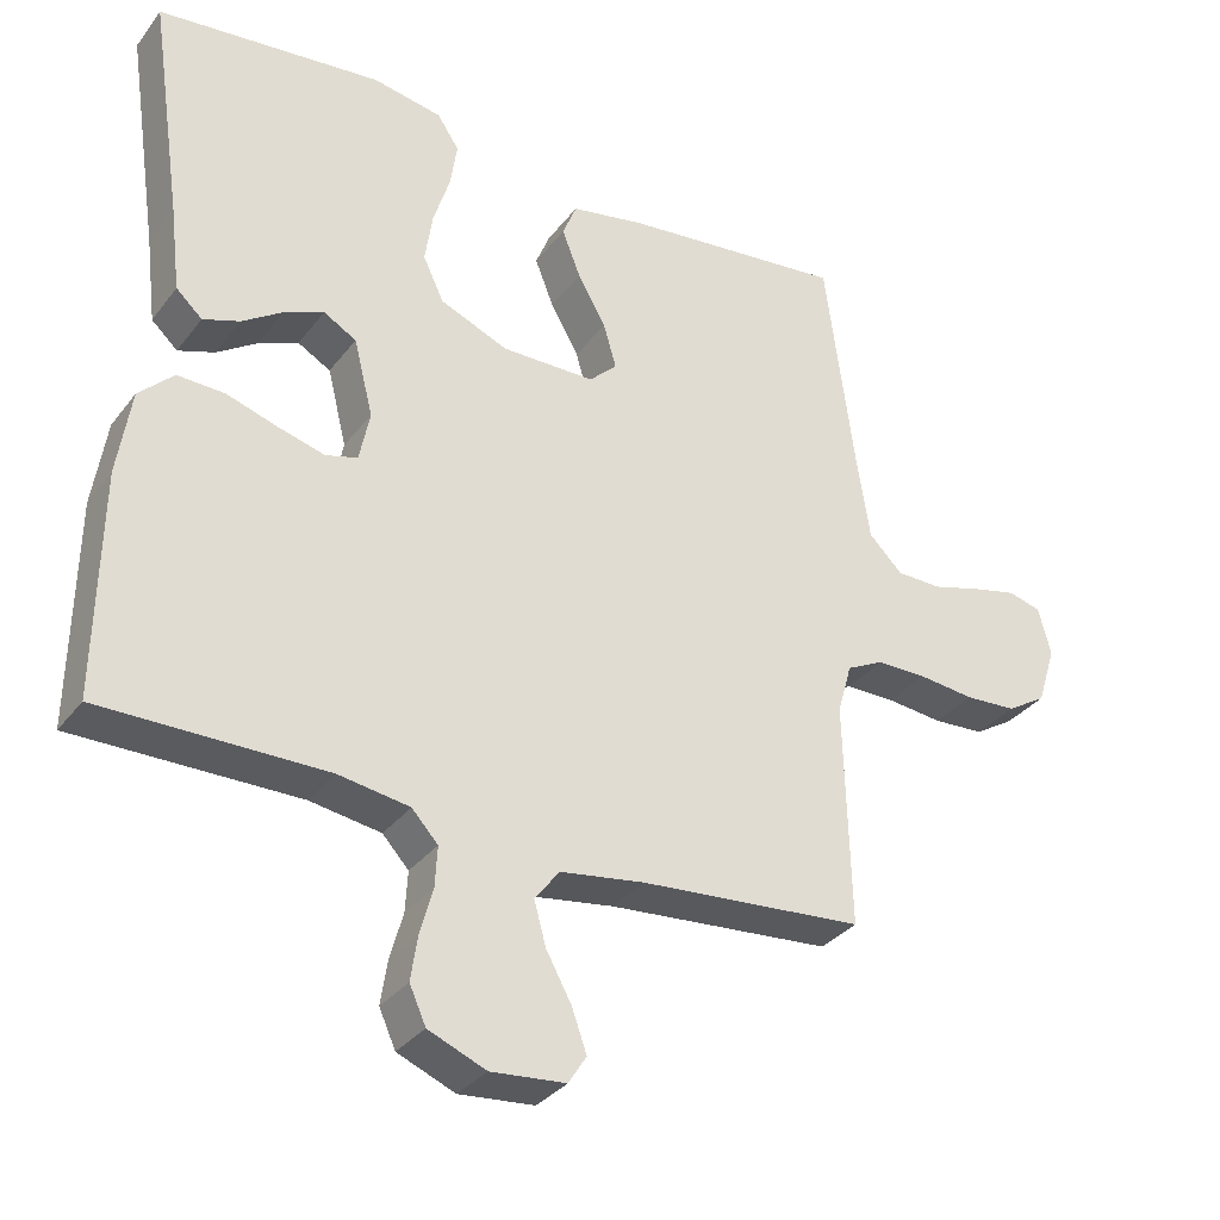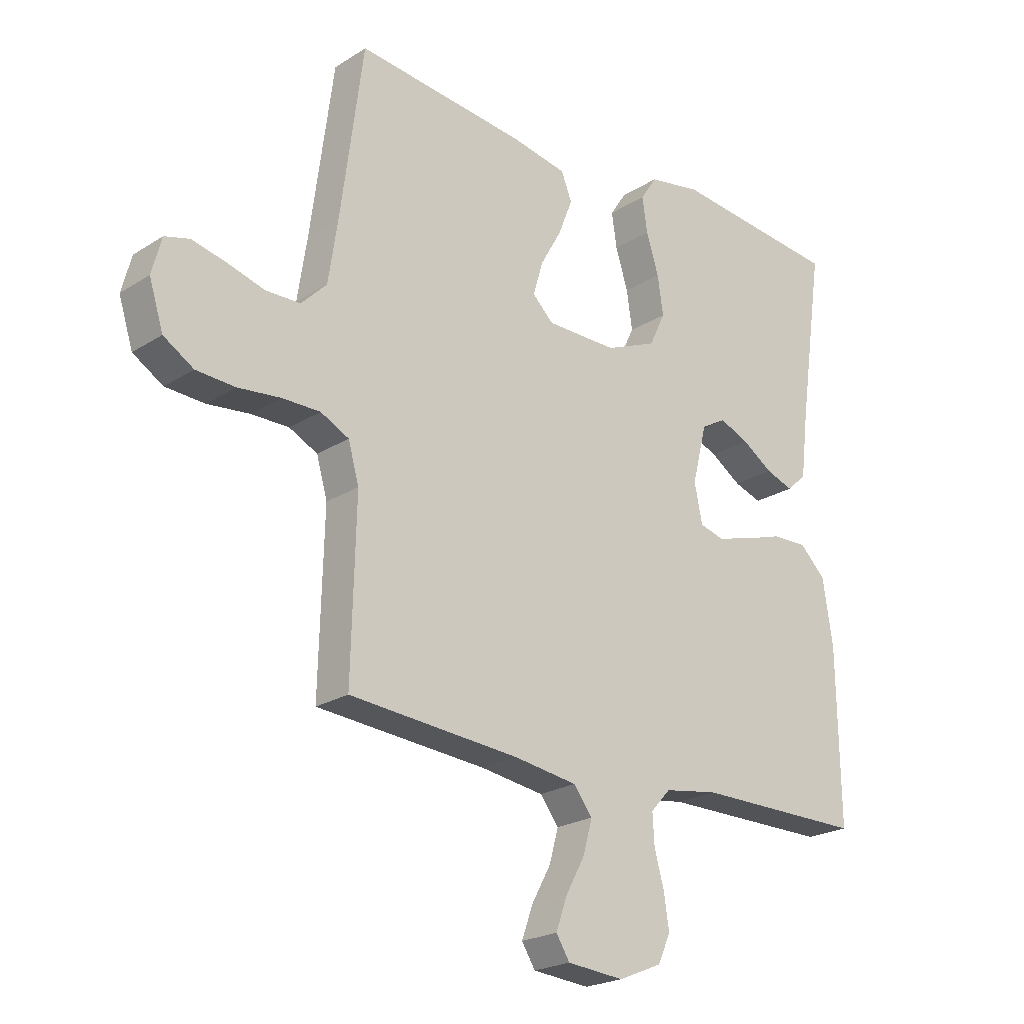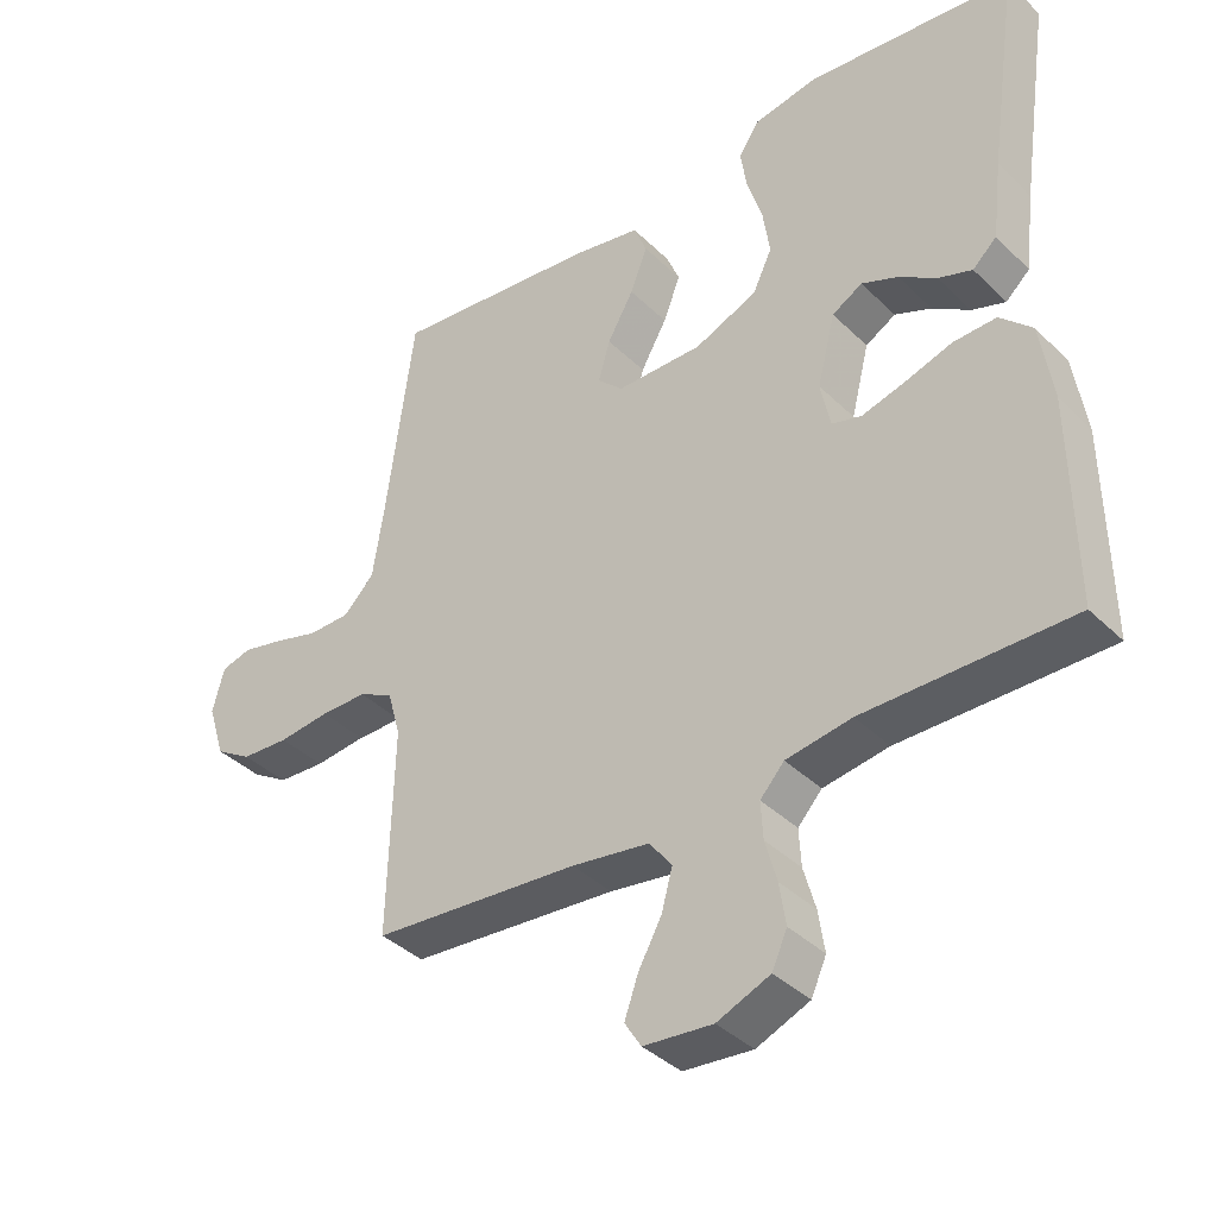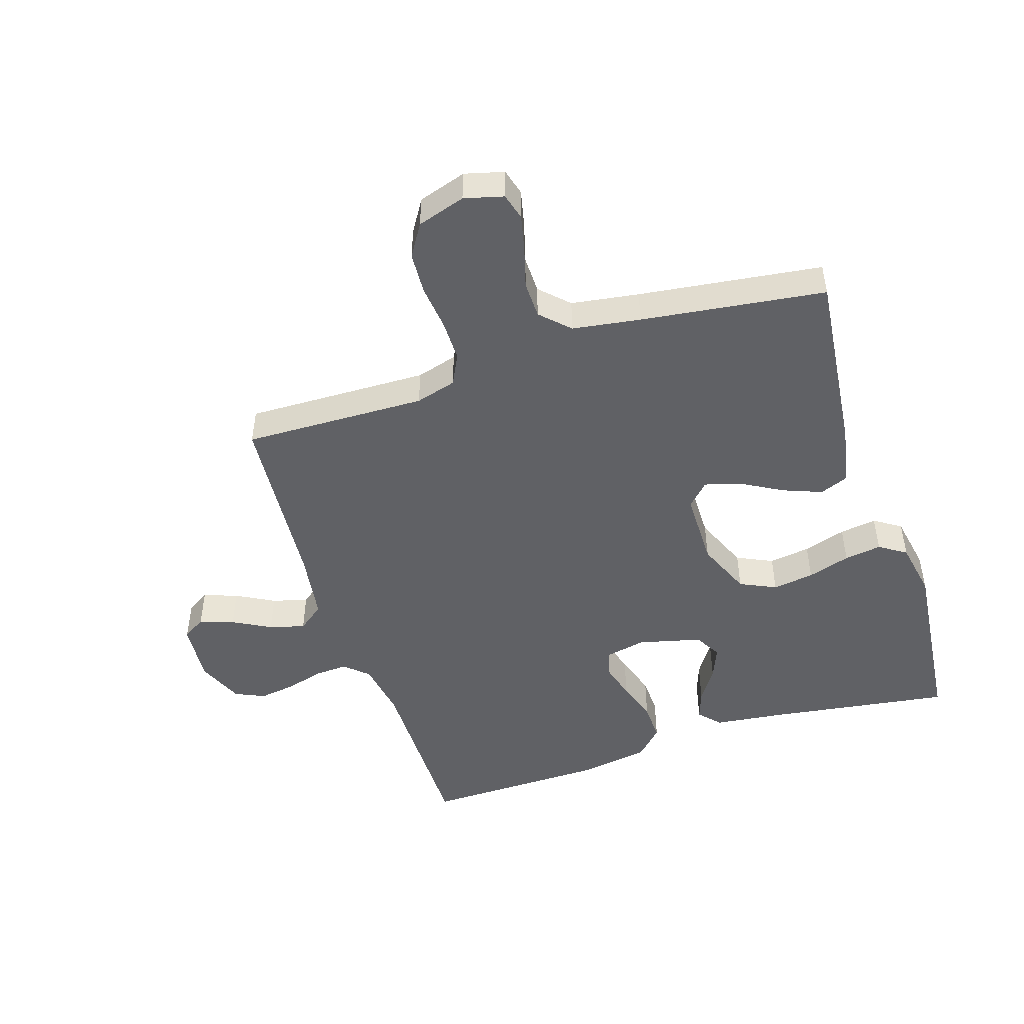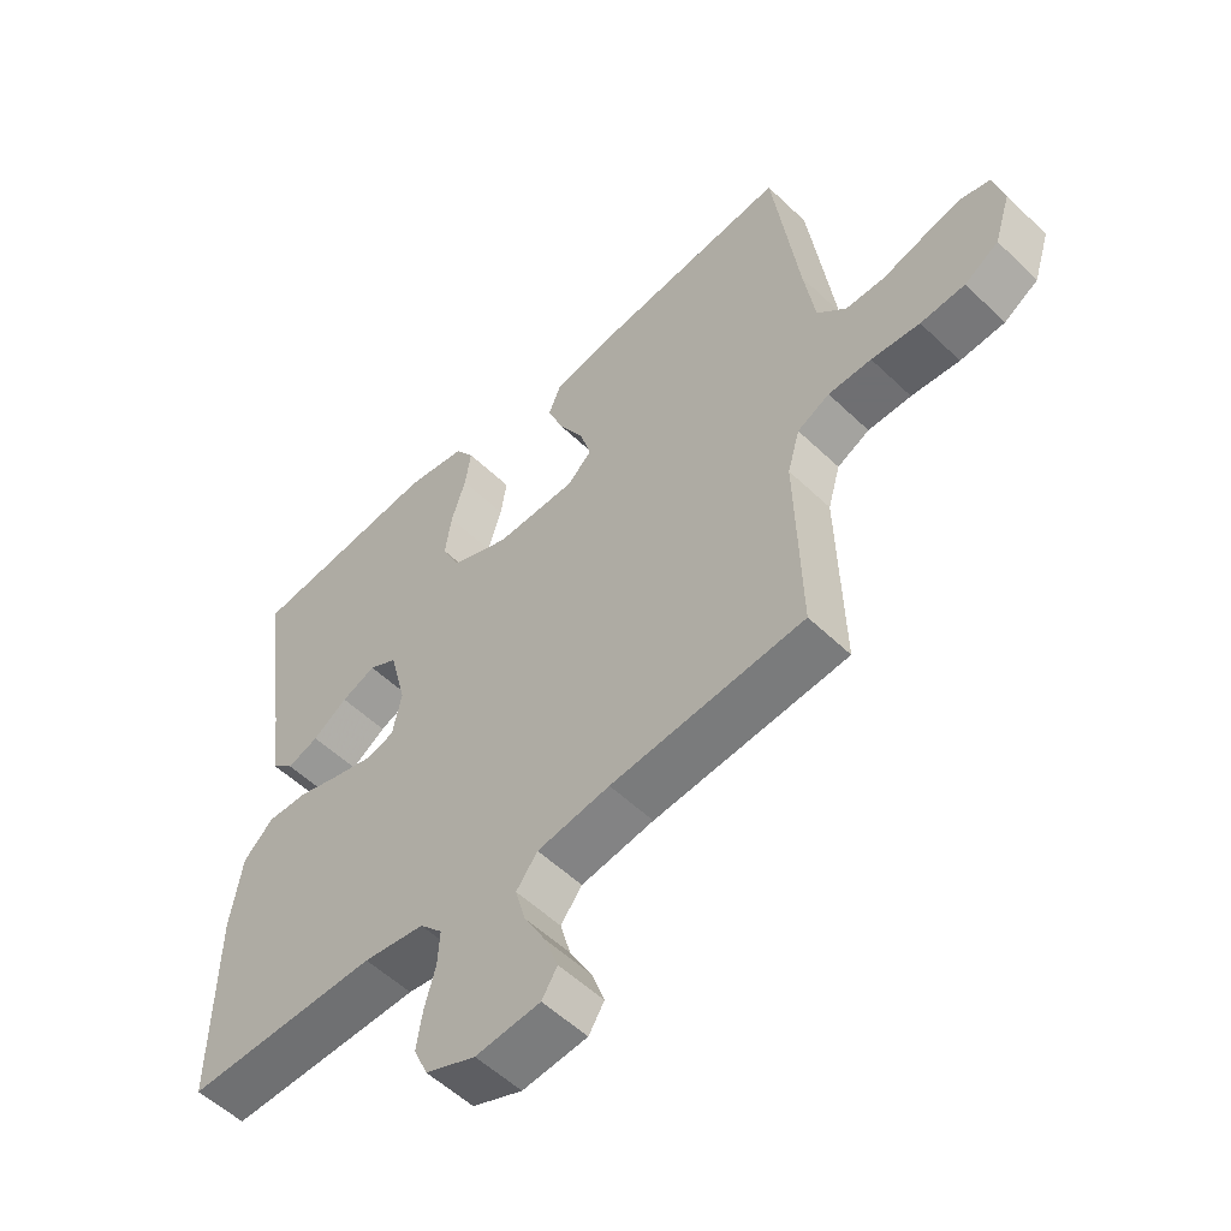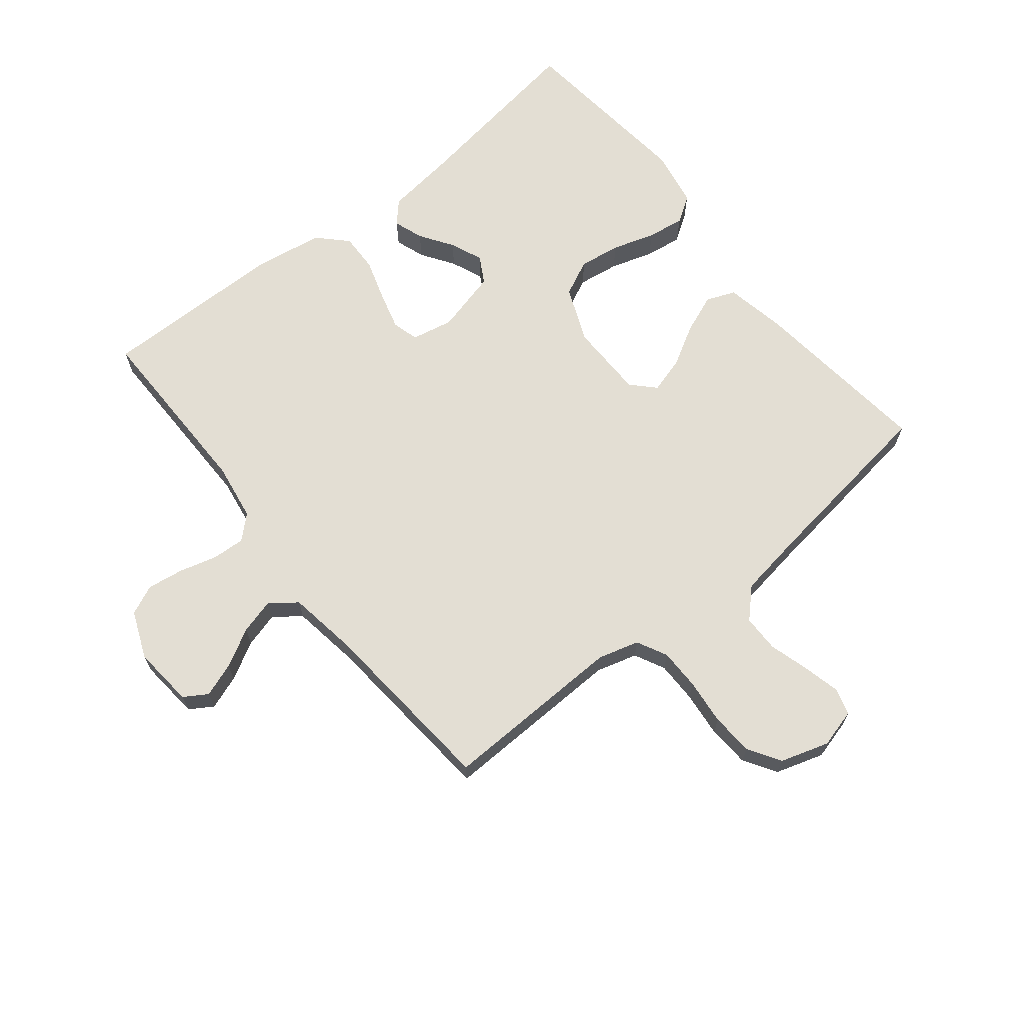
<metadata>
{"format":"obj","ext":"obj","renderer":"f3d","projection":"perspective","resolution":1024,"background":"white","views":[{"elev":-32.9,"azim":148.7,"up":"+Z"},{"elev":-22.3,"azim":-42.4,"up":"+Z"},{"elev":-38.3,"azim":39.5,"up":"+Z"},{"elev":-48.1,"azim":-72.0,"up":"+Y"},{"elev":-54.7,"azim":-135.3,"up":"+Z"},{"elev":67.2,"azim":-128.9,"up":"+Y"}]}
</metadata>
<code>
v -0.5 0.07 -0.5
v -0.492 0.07 -0.2
v -0.511 0.07 -0.133
v -0.561 0.07 -0.108
v -0.628 0.07 -0.108
v -0.703 0.07 -0.116
v -0.772 0.07 -0.112
v -0.825 0.07 -0.079
v -0.85 0.07 0
v -0.833 0.07 0.064
v -0.789 0.07 0.076
v -0.729 0.07 0.062
v -0.663 0.07 0.043
v -0.602 0.07 0.044
v -0.557 0.07 0.089
v -0.54 0.07 0.2
v -0.5 0.07 0.5
v -0.2 0.07 0.467
v -0.101 0.07 0.448
v -0.082 0.07 0.401
v -0.107 0.07 0.337
v -0.145 0.07 0.27
v -0.162 0.07 0.211
v -0.125 0.07 0.175
v 0 0.07 0.174
v 0.091 0.07 0.212
v 0.119 0.07 0.271
v 0.109 0.07 0.339
v 0.087 0.07 0.409
v 0.078 0.07 0.47
v 0.107 0.07 0.514
v 0.2 0.07 0.531
v 0.5 0.07 0.5
v 0.456 0.07 0.2
v 0.442 0.07 0.085
v 0.407 0.07 0.053
v 0.358 0.07 0.07
v 0.304 0.07 0.106
v 0.251 0.07 0.128
v 0.207 0.07 0.103
v 0.181 0.07 0
v 0.195 0.07 -0.068
v 0.238 0.07 -0.08
v 0.3 0.07 -0.063
v 0.369 0.07 -0.041
v 0.432 0.07 -0.039
v 0.478 0.07 -0.084
v 0.496 0.07 -0.2
v 0.5 0.07 -0.5
v 0.2 0.07 -0.499
v 0.105 0.07 -0.514
v 0.07 0.07 -0.552
v 0.073 0.07 -0.606
v 0.09 0.07 -0.667
v 0.099 0.07 -0.727
v 0.077 0.07 -0.776
v 0 0.07 -0.808
v -0.1 0.07 -0.799
v -0.124 0.07 -0.761
v -0.104 0.07 -0.705
v -0.07 0.07 -0.643
v -0.054 0.07 -0.585
v -0.087 0.07 -0.542
v -0.2 0.07 -0.525
v -0.5 0 -0.5
v -0.492 0 -0.2
v -0.511 0 -0.133
v -0.561 0 -0.108
v -0.628 0 -0.108
v -0.703 0 -0.116
v -0.772 0 -0.112
v -0.825 0 -0.079
v -0.85 0 0
v -0.833 0 0.064
v -0.789 0 0.076
v -0.729 0 0.062
v -0.663 0 0.043
v -0.602 0 0.044
v -0.557 0 0.089
v -0.54 0 0.2
v -0.5 0 0.5
v -0.2 0 0.467
v -0.101 0 0.448
v -0.082 0 0.401
v -0.107 0 0.337
v -0.145 0 0.27
v -0.162 0 0.211
v -0.125 0 0.175
v 0 0 0.174
v 0.091 0 0.212
v 0.119 0 0.271
v 0.109 0 0.339
v 0.087 0 0.409
v 0.078 0 0.47
v 0.107 0 0.514
v 0.2 0 0.531
v 0.5 0 0.5
v 0.456 0 0.2
v 0.442 0 0.085
v 0.407 0 0.053
v 0.358 0 0.07
v 0.304 0 0.106
v 0.251 0 0.128
v 0.207 0 0.103
v 0.181 0 0
v 0.195 0 -0.068
v 0.238 0 -0.08
v 0.3 0 -0.063
v 0.369 0 -0.041
v 0.432 0 -0.039
v 0.478 0 -0.084
v 0.496 0 -0.2
v 0.5 0 -0.5
v 0.2 0 -0.499
v 0.105 0 -0.514
v 0.07 0 -0.552
v 0.073 0 -0.606
v 0.09 0 -0.667
v 0.099 0 -0.727
v 0.077 0 -0.776
v 0 0 -0.808
v -0.1 0 -0.799
v -0.124 0 -0.761
v -0.104 0 -0.705
v -0.07 0 -0.643
v -0.054 0 -0.585
v -0.087 0 -0.542
v -0.2 0 -0.525
f 58 59 60 61
f 58 61 62
f 57 58 62
f 56 57 62
f 53 54 55 56
f 52 53 56 62
f 51 52 62 63
f 47 48 49 50
f 44 45 46 47
f 43 44 47 50
f 42 43 50 51
f 35 36 37 38
f 34 35 38 39
f 33 34 39
f 32 33 39 40
f 28 29 30 31
f 27 28 31 32
f 19 20 21 22
f 19 22 23
f 16 17 18 19
f 15 16 19 23
f 14 15 23 24
f 10 11 12 13
f 8 9 10 13
f 8 13 14
f 5 6 7 8
f 4 5 8 14
f 3 4 14 24
f 64 1 2
f 41 42 51 63
f 27 32 40 41
f 26 27 41 63
f 25 26 63 64
f 24 25 64
f 2 3 24 64
f 125 124 123 122
f 126 125 122
f 126 122 121
f 126 121 120
f 120 119 118 117
f 126 120 117 116
f 127 126 116 115
f 114 113 112 111
f 111 110 109 108
f 114 111 108 107
f 115 114 107 106
f 102 101 100 99
f 103 102 99 98
f 103 98 97
f 104 103 97 96
f 95 94 93 92
f 96 95 92 91
f 86 85 84 83
f 87 86 83
f 83 82 81 80
f 87 83 80 79
f 88 87 79 78
f 77 76 75 74
f 77 74 73 72
f 78 77 72
f 72 71 70 69
f 78 72 69 68
f 88 78 68 67
f 66 65 128
f 127 115 106 105
f 105 104 96 91
f 127 105 91 90
f 128 127 90 89
f 128 89 88
f 128 88 67 66
f 1 65 66 2
f 2 66 67 3
f 3 67 68 4
f 4 68 69 5
f 5 69 70 6
f 6 70 71 7
f 7 71 72 8
f 8 72 73 9
f 9 73 74 10
f 10 74 75 11
f 11 75 76 12
f 12 76 77 13
f 13 77 78 14
f 14 78 79 15
f 15 79 80 16
f 16 80 81 17
f 17 81 82 18
f 18 82 83 19
f 19 83 84 20
f 20 84 85 21
f 21 85 86 22
f 22 86 87 23
f 23 87 88 24
f 24 88 89 25
f 25 89 90 26
f 26 90 91 27
f 27 91 92 28
f 28 92 93 29
f 29 93 94 30
f 30 94 95 31
f 31 95 96 32
f 32 96 97 33
f 33 97 98 34
f 34 98 99 35
f 35 99 100 36
f 36 100 101 37
f 37 101 102 38
f 38 102 103 39
f 39 103 104 40
f 40 104 105 41
f 41 105 106 42
f 42 106 107 43
f 43 107 108 44
f 44 108 109 45
f 45 109 110 46
f 46 110 111 47
f 47 111 112 48
f 48 112 113 49
f 49 113 114 50
f 50 114 115 51
f 51 115 116 52
f 52 116 117 53
f 53 117 118 54
f 54 118 119 55
f 55 119 120 56
f 56 120 121 57
f 57 121 122 58
f 58 122 123 59
f 59 123 124 60
f 60 124 125 61
f 61 125 126 62
f 62 126 127 63
f 63 127 128 64
f 64 128 65 1

</code>
